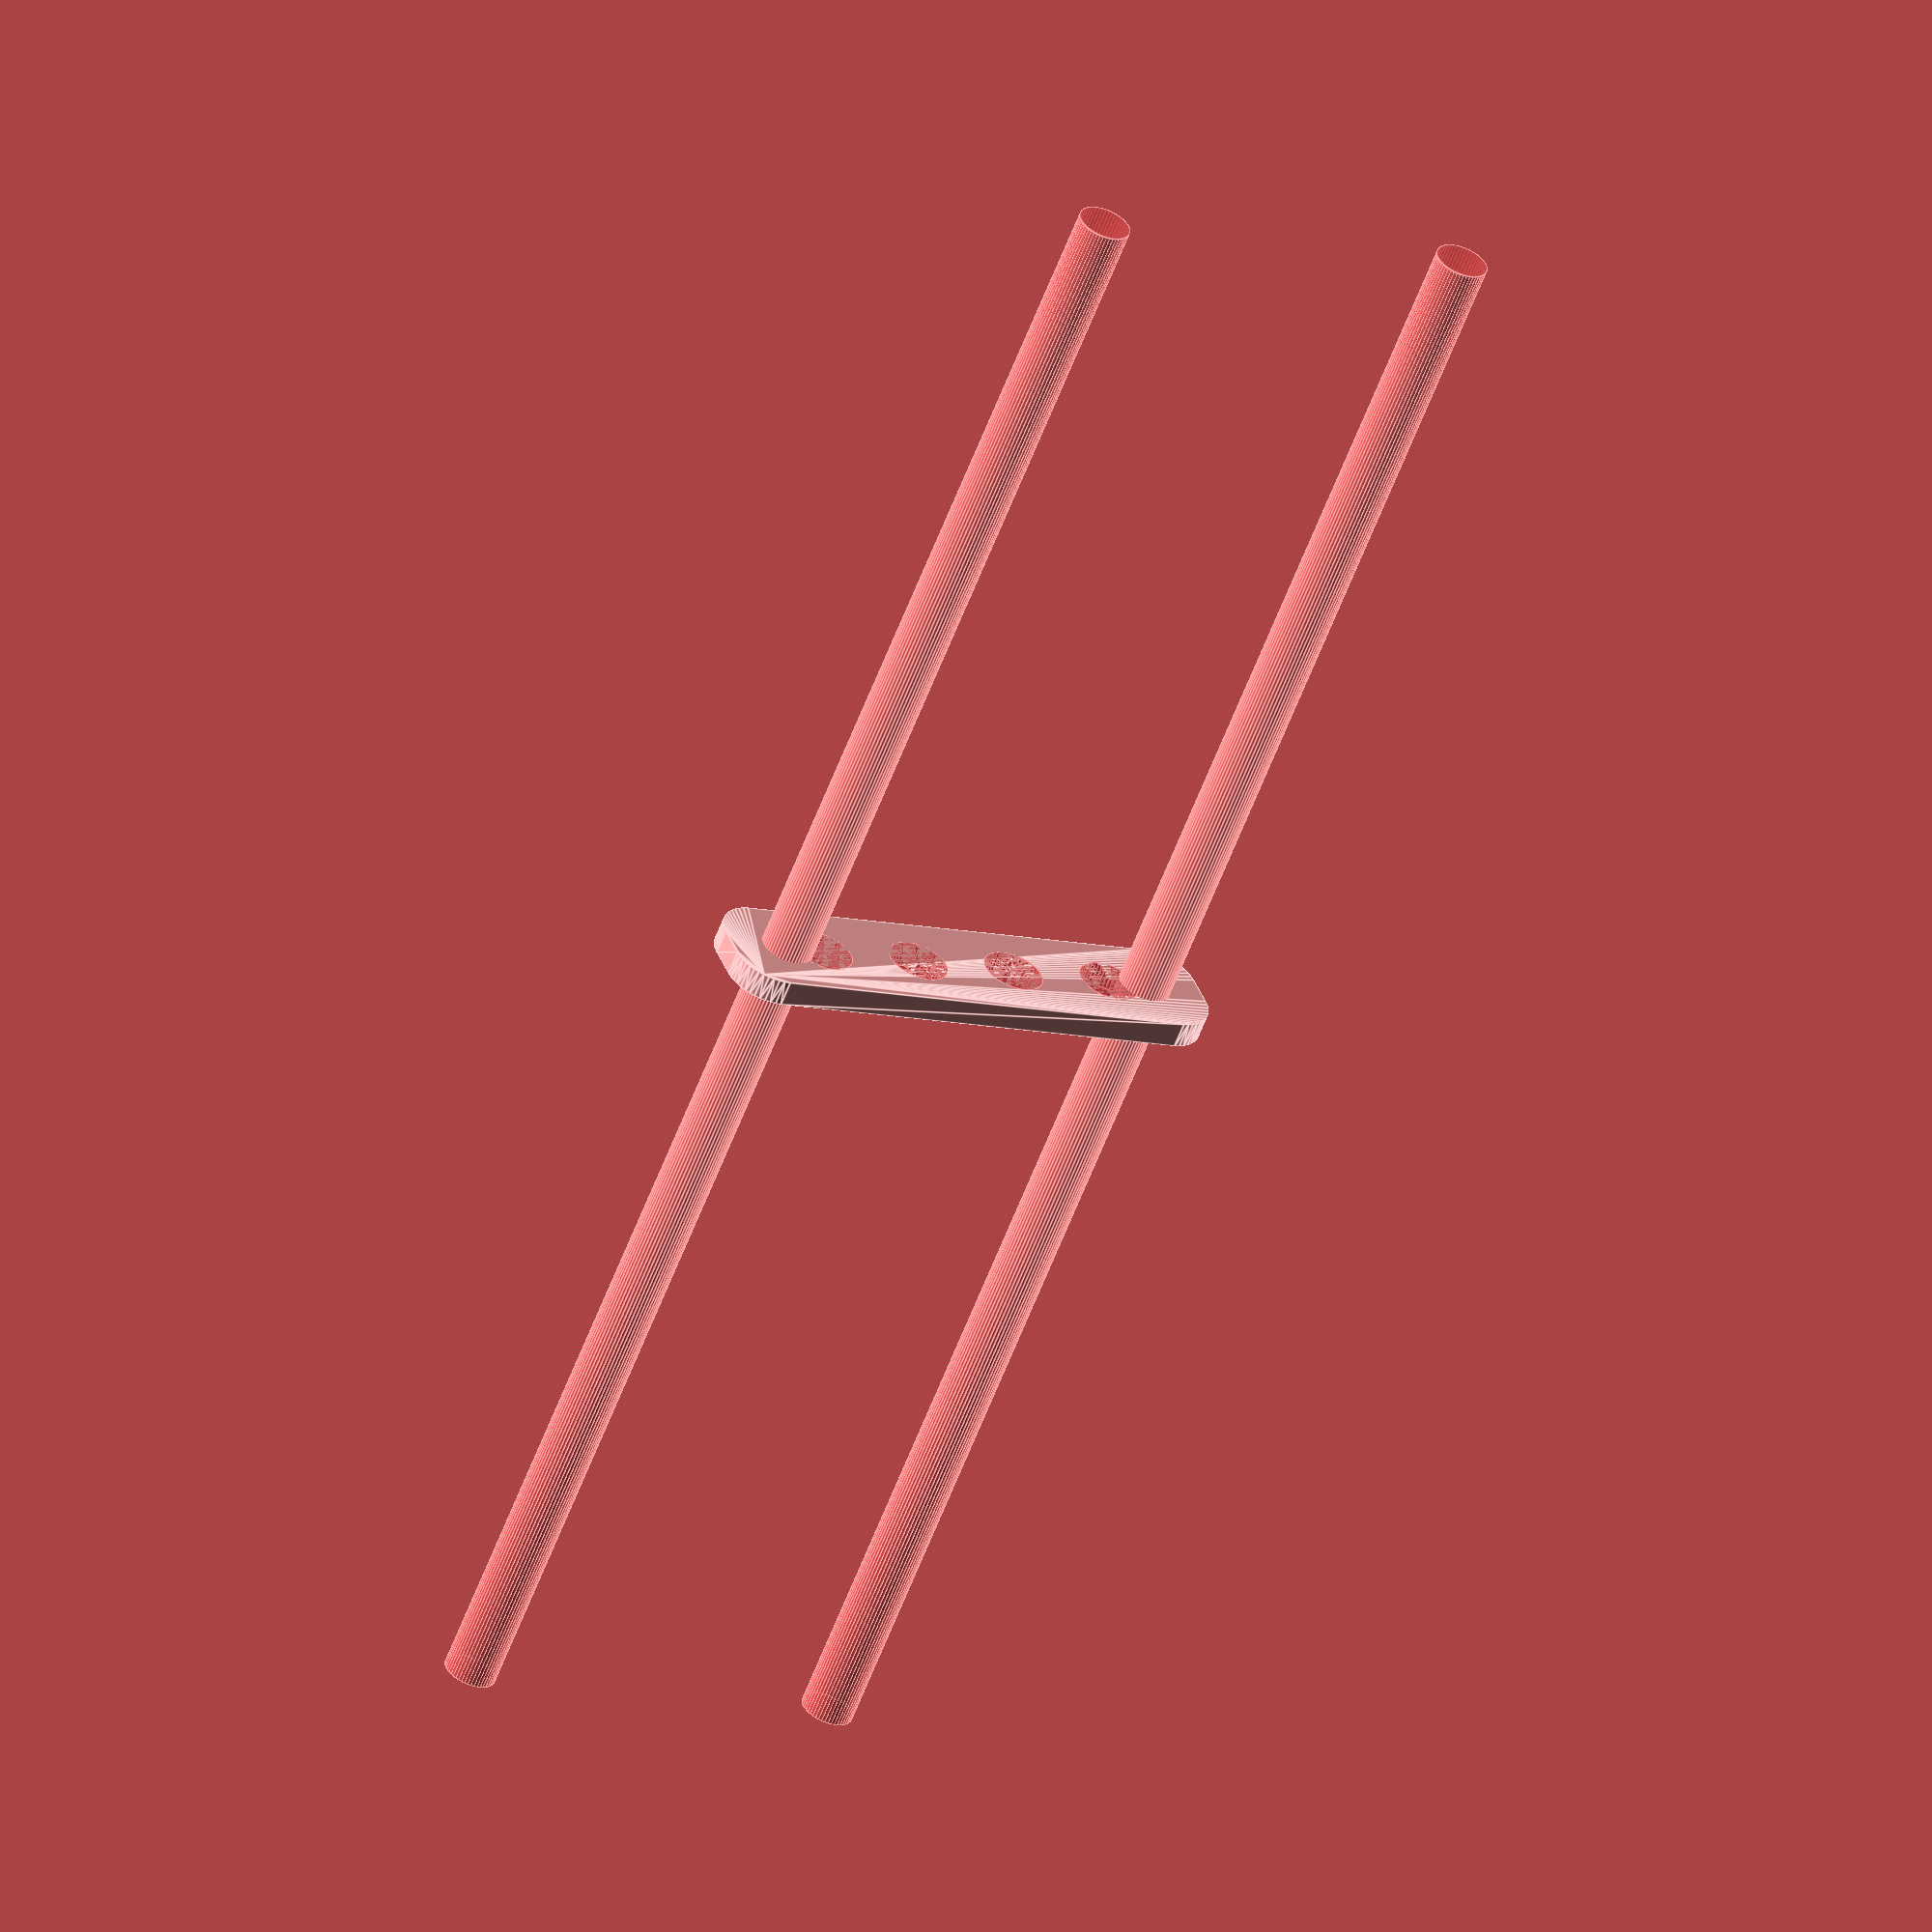
<openscad>
$fn = 50;


difference() {
	union() {
		hull() {
			translate(v = [-24.5000000000, 2.0000000000, 0]) {
				cylinder(h = 3, r = 5);
			}
			translate(v = [24.5000000000, 2.0000000000, 0]) {
				cylinder(h = 3, r = 5);
			}
			translate(v = [-24.5000000000, -2.0000000000, 0]) {
				cylinder(h = 3, r = 5);
			}
			translate(v = [24.5000000000, -2.0000000000, 0]) {
				cylinder(h = 3, r = 5);
			}
		}
	}
	union() {
		#translate(v = [-22.5000000000, 0.0000000000, -100.0000000000]) {
			cylinder(h = 200, r = 3.0000000000);
		}
		#translate(v = [-22.5000000000, 0.0000000000, -100.0000000000]) {
			cylinder(h = 200, r = 3.0000000000);
		}
		#translate(v = [22.5000000000, 0.0000000000, -100.0000000000]) {
			cylinder(h = 200, r = 3.0000000000);
		}
		#translate(v = [22.5000000000, 0.0000000000, -100.0000000000]) {
			cylinder(h = 200, r = 3.0000000000);
		}
		#translate(v = [-18.0000000000, 0, 0]) {
			cylinder(h = 3, r = 3.5000000000);
		}
		#translate(v = [-6.0000000000, 0, 0]) {
			cylinder(h = 3, r = 3.5000000000);
		}
		#translate(v = [6.0000000000, 0, 0]) {
			cylinder(h = 3, r = 3.5000000000);
		}
		#translate(v = [18.0000000000, 0, 0]) {
			cylinder(h = 3, r = 3.5000000000);
		}
	}
}
</openscad>
<views>
elev=238.5 azim=200.9 roll=20.5 proj=o view=edges
</views>
